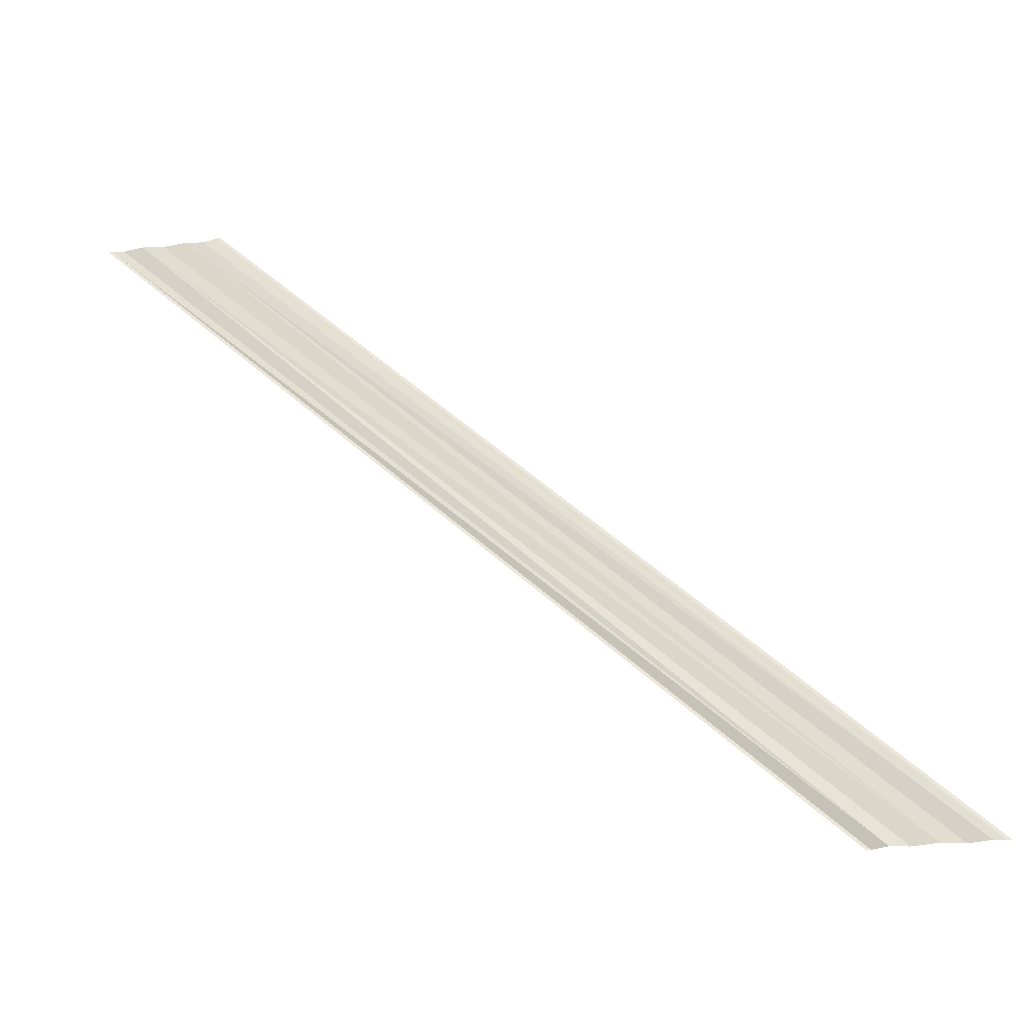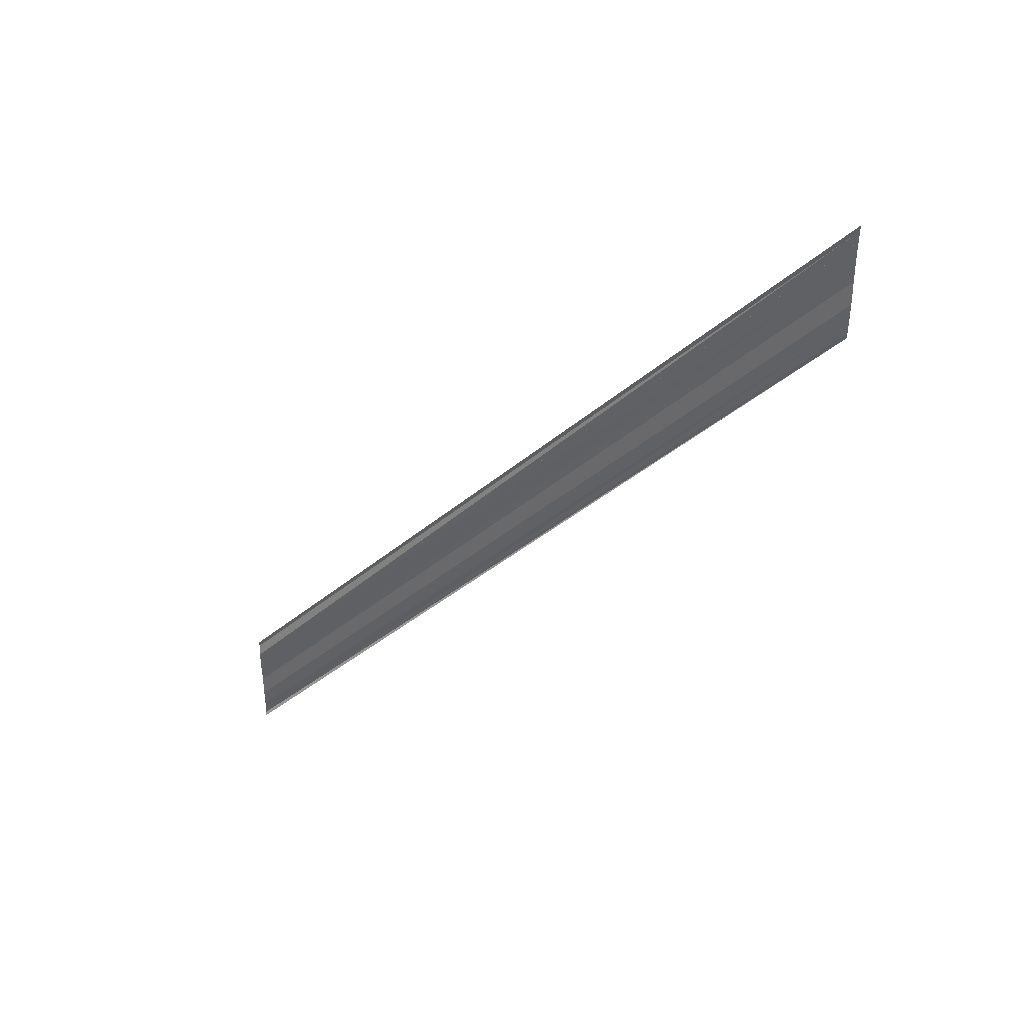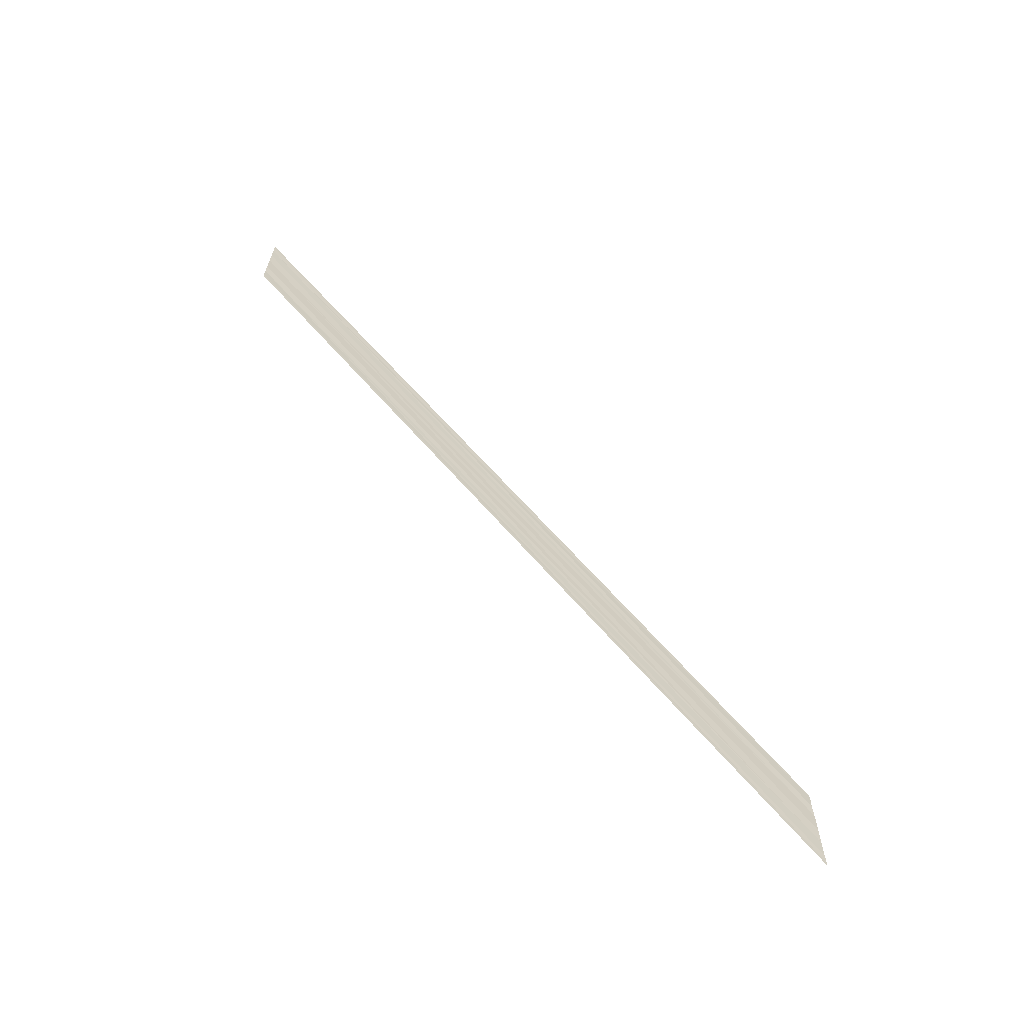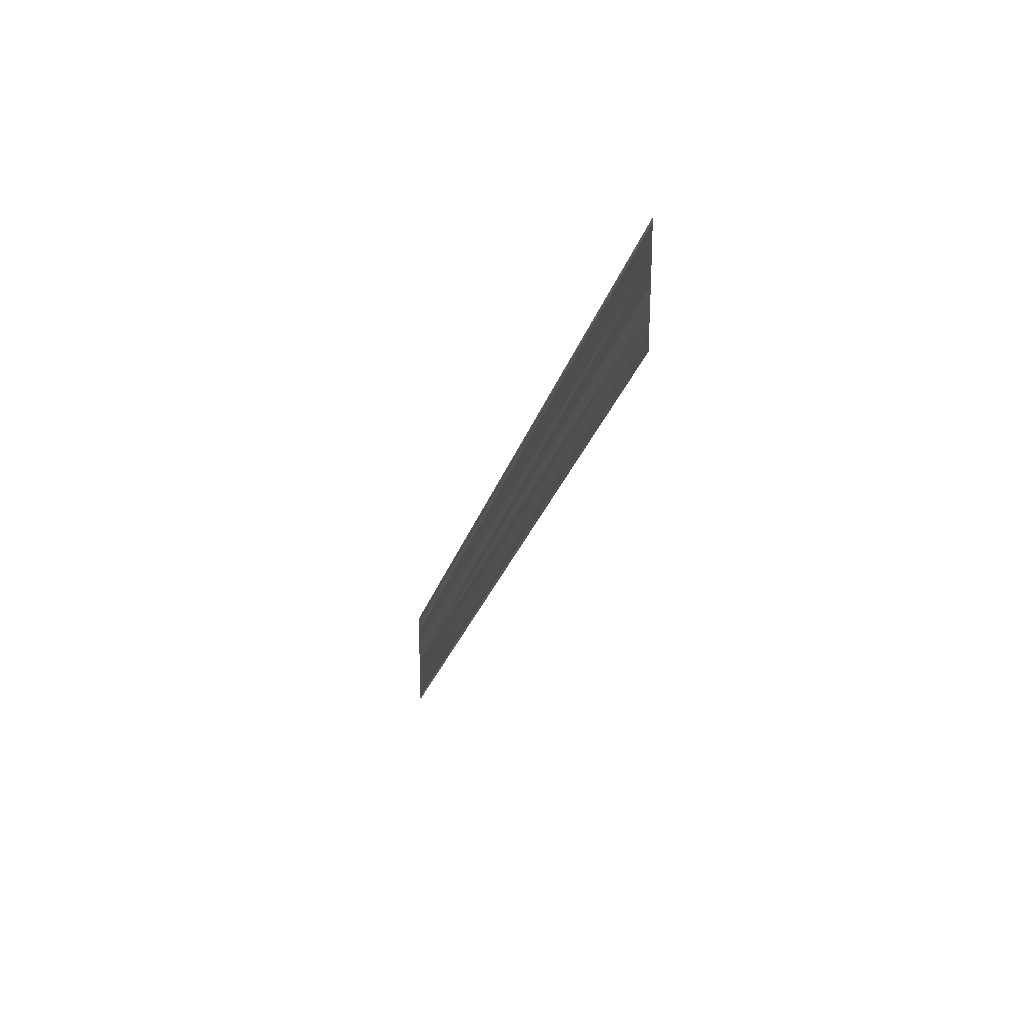
<metadata>
{"format":"obj","ext":"obj","renderer":"f3d","projection":"perspective","resolution":1024,"background":"white","views":[{"elev":-26.3,"azim":101.7,"up":"+Y"},{"elev":37.0,"azim":112.0,"up":"+Z"},{"elev":-65.7,"azim":-120.5,"up":"+Z"},{"elev":24.6,"azim":159.1,"up":"+Z"}]}
</metadata>
<code>
o 12733
v 2235 1882 20.1
v 2235 1882 20.1
v 2235 1882 20.15
v 2235 1882 20.1
v 2235 1882 20.1
v 2235 1882 20.14
v 2235 1882 20.1
v 2235 1882 20.1
v 2235 1882 20.14
v 2235 1882 20.1
v 2235 1882 20.14
v 2235 1882 20.1
v 2235 1882 20.14
v 2235 1882 20.1
v 2235 1882 20.15
v 2235 1882 20.15
v 2235 1882 20.11
v 2235 1882 20.11
v 2235 1882 20.11
v 2235 1882 20.15
v 2235 1882 20.11
v 2235 1882 20.15
v 2235 1882 20.1
v 2235 1882 20.1
v 2235 1882 20.14
v 2235 1882 20.1
v 2235 1882 20.1
v 2235 1882 20.14
v 2235 1882 20.1
v 2235 1882 20.1
v 2235 1882 20.14
v 2235 1882 20.1
v 2235 1882 20.14
v 2235 1882 20.1
v 2235 1882 20.15
v 2235 1882 20.15
v 2235 1882 20.1
v 2235 1882 20.11
v 2235 1882 20.11
v 2235 1882 20.15
v 2235 1882 20.15
v 2235 1882 20.11
v 2235 1882 20.11
v 2235 1882 20.11
v 2235 1882 20.15
f 1 2 3
f 1 4 3
f 5 2 6
f 5 7 6
f 8 7 9
f 9 10 11
f 6 10 11
f 6 12 13
f 3 12 13
f 3 14 15
f 16 14 15
f 17 4 16
f 17 18 16
f 19 18 20
f 16 21 22
f 20 21 22
f 23 24 25
f 23 26 25
f 27 24 28
f 27 29 28
f 28 30 31
f 28 32 33
f 25 32 33
f 25 34 35
f 36 34 35
f 37 26 36
f 37 38 36
f 36 39 40
f 41 39 40
f 42 38 41
f 42 43 41
f 41 44 45

</code>
